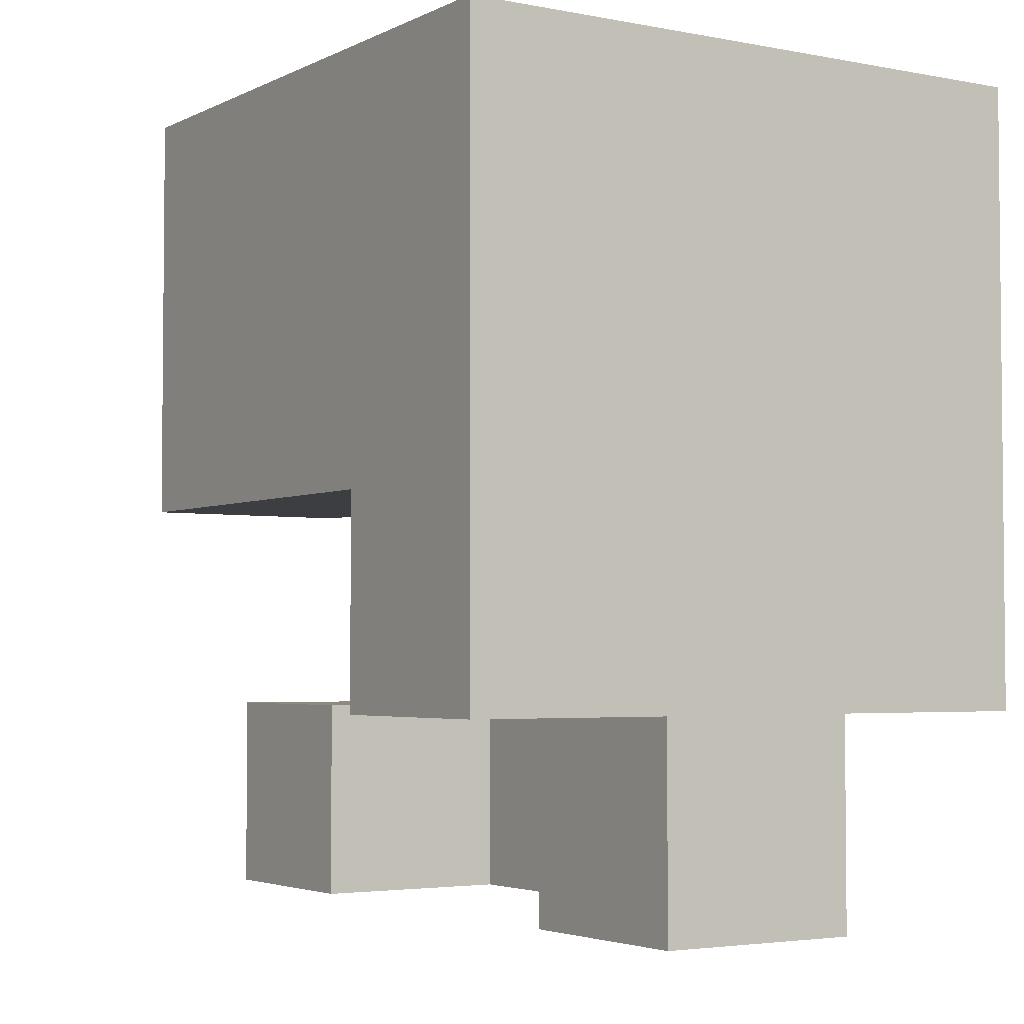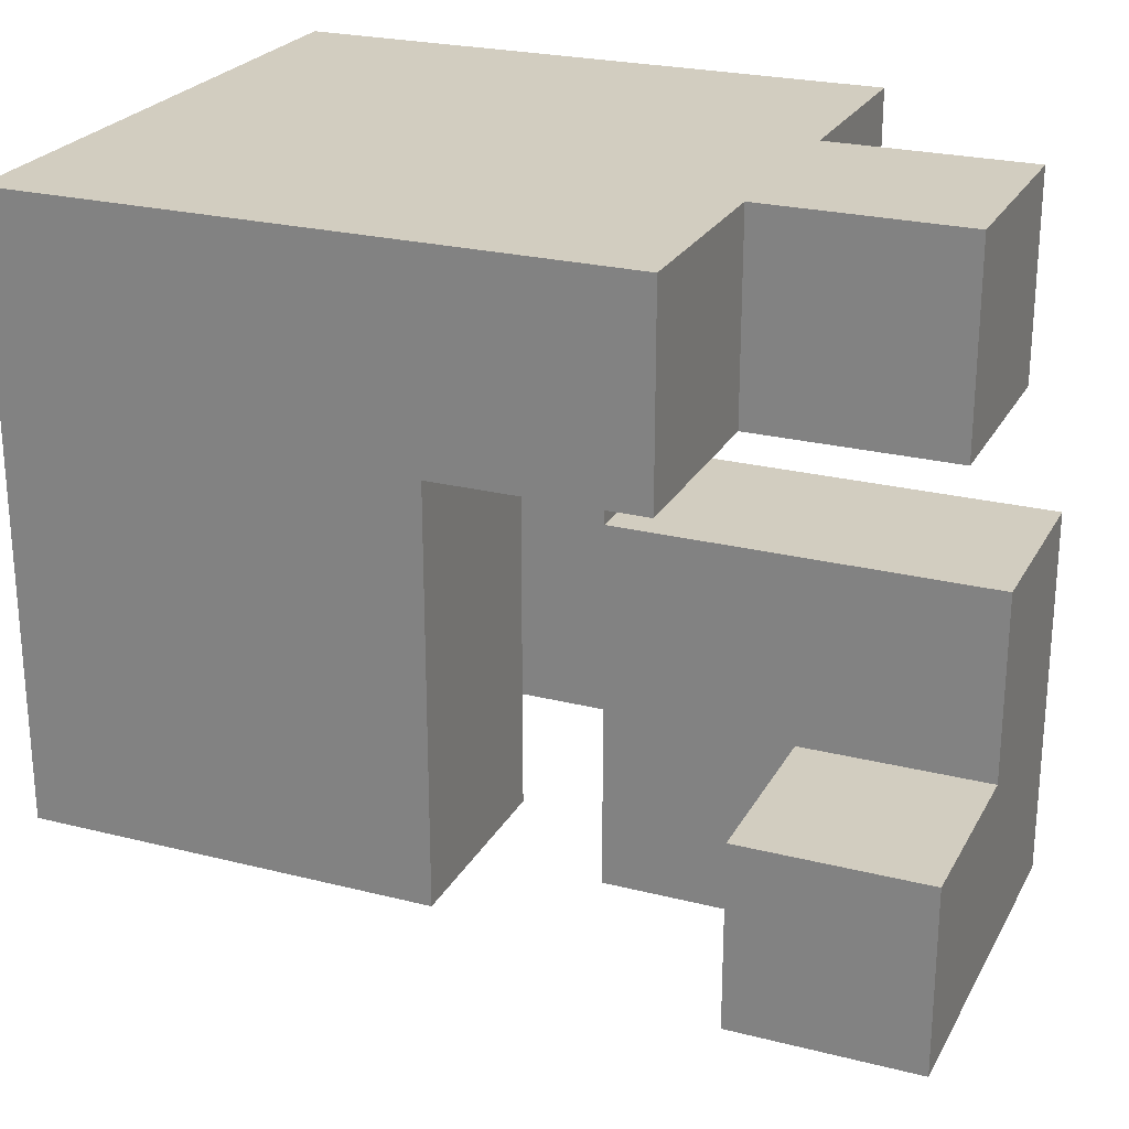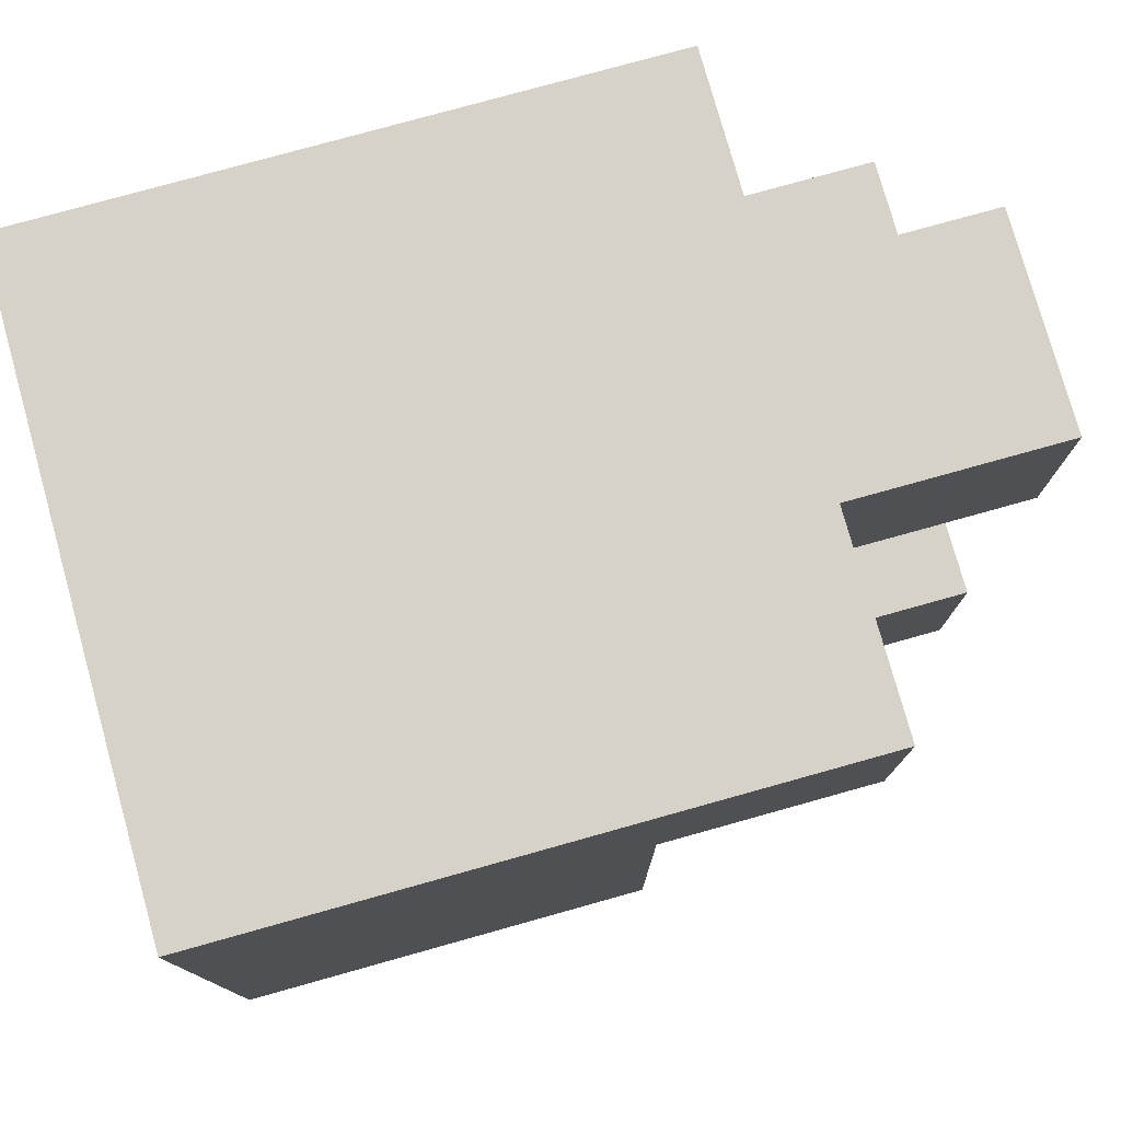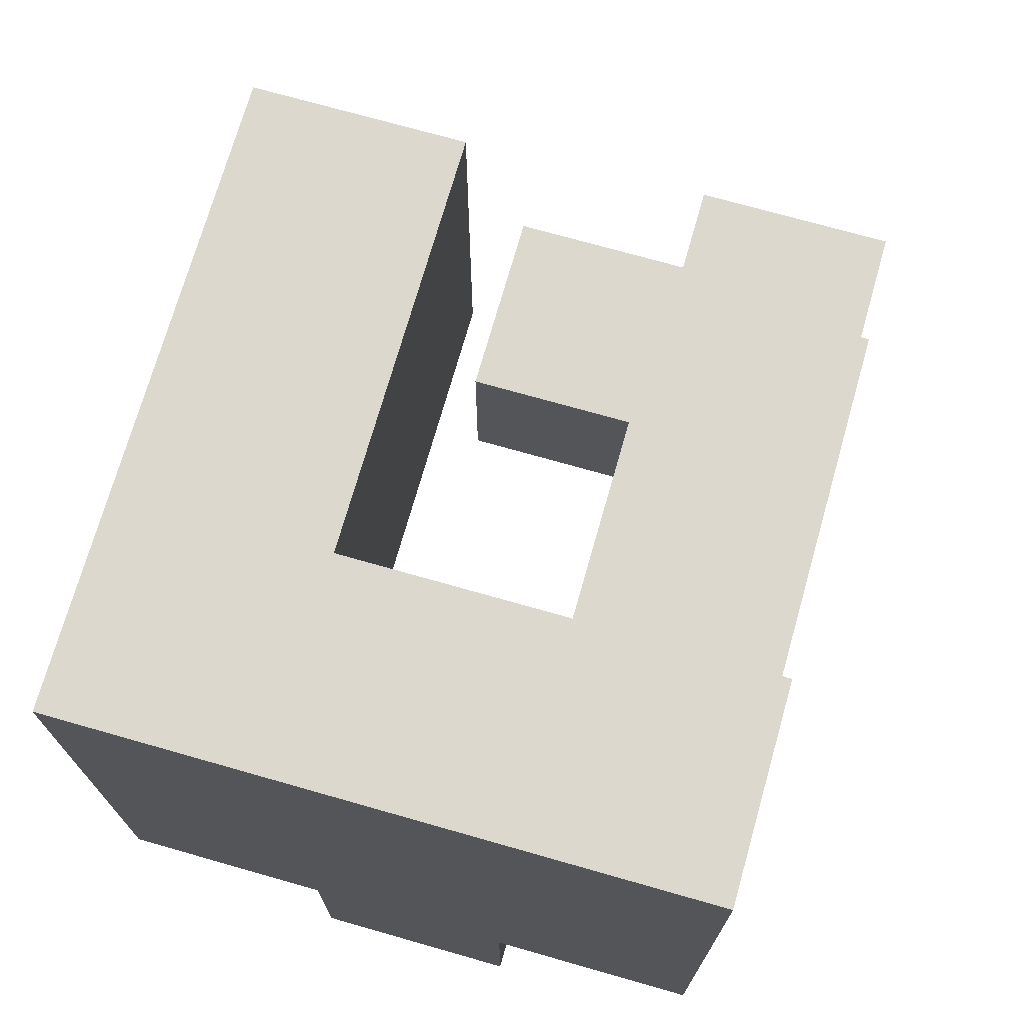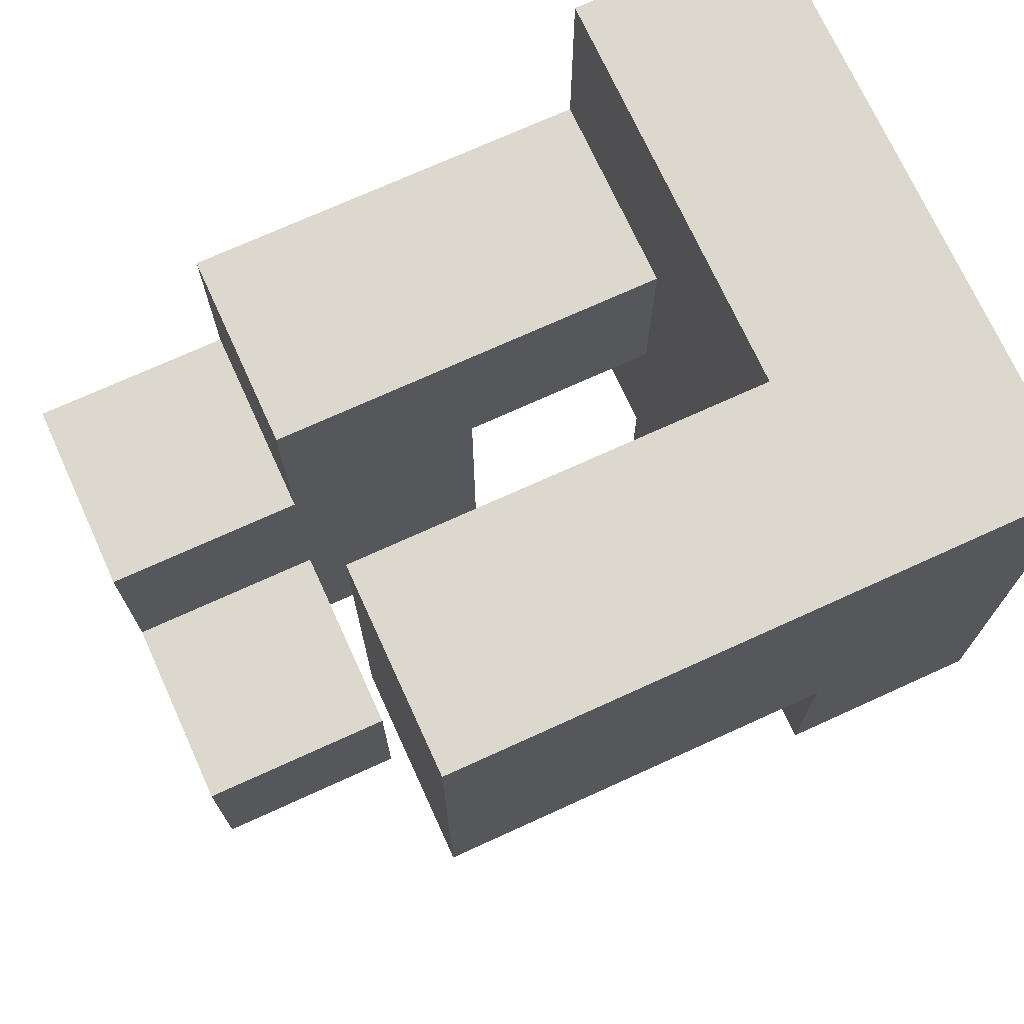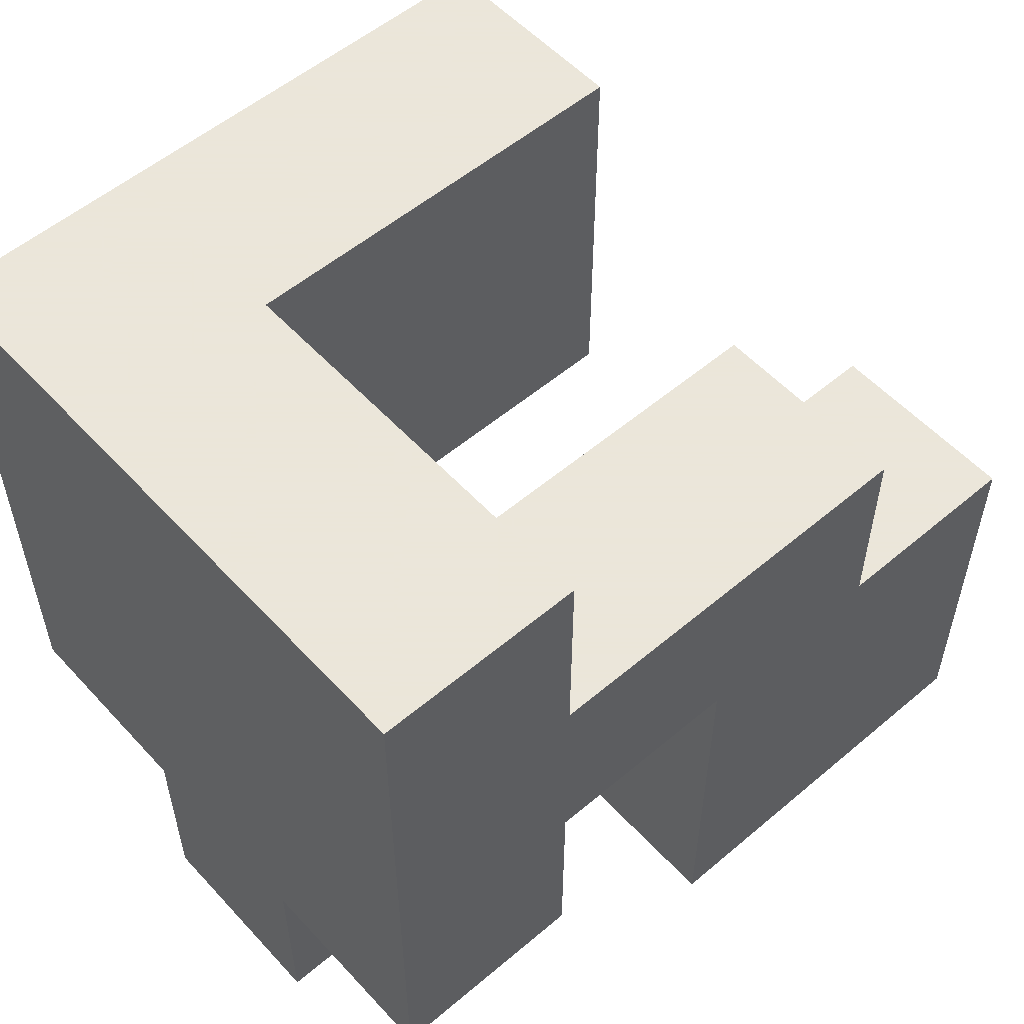
<metadata>
{"format":"obj","ext":"obj","renderer":"f3d","projection":"perspective","resolution":1024,"background":"white","views":[{"elev":-3.5,"azim":-32.9,"up":"+Y"},{"elev":24.4,"azim":-67.4,"up":"+Z"},{"elev":77.5,"azim":-105.6,"up":"+Z"},{"elev":72.2,"azim":15.9,"up":"+Y"},{"elev":72.4,"azim":-114.5,"up":"+Y"},{"elev":55.0,"azim":48.3,"up":"+Y"}]}
</metadata>
<code>
v 0 -1 -1
v 0 -1 -0.5
v 0 -0.5 -0.5
v 0 -0.5 -1
v 0.5 -1 -1
v 0.5 -1 -0.5
v 0.5 -0.5 -0.5
v 0.5 -0.5 -1
v 1 -1 -1
v 1 -0.5 -1
v 1 -0.5 -0.5
v 1 -1 -0.5
v 0.5 0 -0.5
v 0.5 0 -1
v 1 0 -1
v 1 0 -0.5
v 0.5 -1 0
v 0.5 -0.5 0
v 1 -0.5 0
v 1 -1 0
v 0.5 0 0
v 1 0 0
v -0.5 0 -0.5
v -0.5 0 0
v -0.5 0.5 0
v -0.5 0.5 -0.5
v 0 0 -0.5
v 0 0.5 -0.5
v 0 0.5 0
v 0 0 0
v 0.5 0.5 0
v 0.5 0.5 -0.5
v 1 0.5 -0.5
v 1 0.5 0
v -0.5 1 0
v -0.5 1 -0.5
v 0 1 -0.5
v 0 1 0
v -0.5 0 0.5
v -0.5 0.5 0.5
v 0 0.5 0.5
v 0 0 0.5
v 0.5 0 0.5
v 0.5 0.5 0.5
v 1 0.5 0.5
v 1 0 0.5
v -0.5 1 0.5
v 0 1 0.5
v 0 -1 0.5
v 0 -1 1
v 0 -0.5 1
v 0 -0.5 0.5
v 0.5 -1 0.5
v 0.5 -0.5 0.5
v 0.5 -0.5 1
v 0.5 -1 1
v -0.5 -0.5 0.5
v -0.5 -0.5 1
v -0.5 0 1
v 0 0 1
v 0.5 0 1
v 1 -0.5 0.5
v 1 0 1
v 1 -0.5 1
v -0.5 0.5 1
v 0 0.5 1
v 0.5 0.5 1
v 1 0.5 1
v -0.5 1 1
v 0 1 1
v 0.5 1 1
v 0.5 1 0.5
v 1 1 0.5
v 1 1 1
f 1 2 3 4
f 1 5 6 2
f 4 3 7 8
f 1 4 8 5
f 2 6 7 3
f 9 10 11 12
f 5 9 12 6
f 5 8 10 9
f 8 7 13 14
f 10 15 16 11
f 14 13 16 15
f 8 14 15 10
f 6 17 18 7
f 12 11 19 20
f 6 12 20 17
f 17 20 19 18
f 7 18 21 13
f 11 16 22 19
f 18 19 22 21
f 23 24 25 26
f 27 28 29 30
f 23 27 30 24
f 23 26 28 27
f 13 21 31 32
f 16 33 34 22
f 32 31 34 33
f 13 32 33 16
f 26 25 35 36
f 28 37 38 29
f 36 35 38 37
f 26 36 37 28
f 24 39 40 25
f 30 29 41 42
f 24 30 42 39
f 21 43 44 31
f 22 34 45 46
f 21 22 46 43
f 31 44 45 34
f 25 40 47 35
f 29 38 48 41
f 35 47 48 38
f 49 50 51 52
f 53 54 55 56
f 49 53 56 50
f 49 52 54 53
f 50 56 55 51
f 57 58 59 39
f 57 52 51 58
f 57 39 42 52
f 58 51 60 59
f 52 42 43 54
f 51 55 61 60
f 62 46 63 64
f 54 62 64 55
f 54 43 46 62
f 55 64 63 61
f 39 59 65 40
f 59 60 66 65
f 42 41 44 43
f 60 61 67 66
f 46 45 68 63
f 61 63 68 67
f 40 65 69 47
f 47 69 70 48
f 65 66 70 69
f 48 70 71 72
f 41 48 72 44
f 66 67 71 70
f 45 73 74 68
f 72 71 74 73
f 44 72 73 45
f 67 68 74 71

</code>
